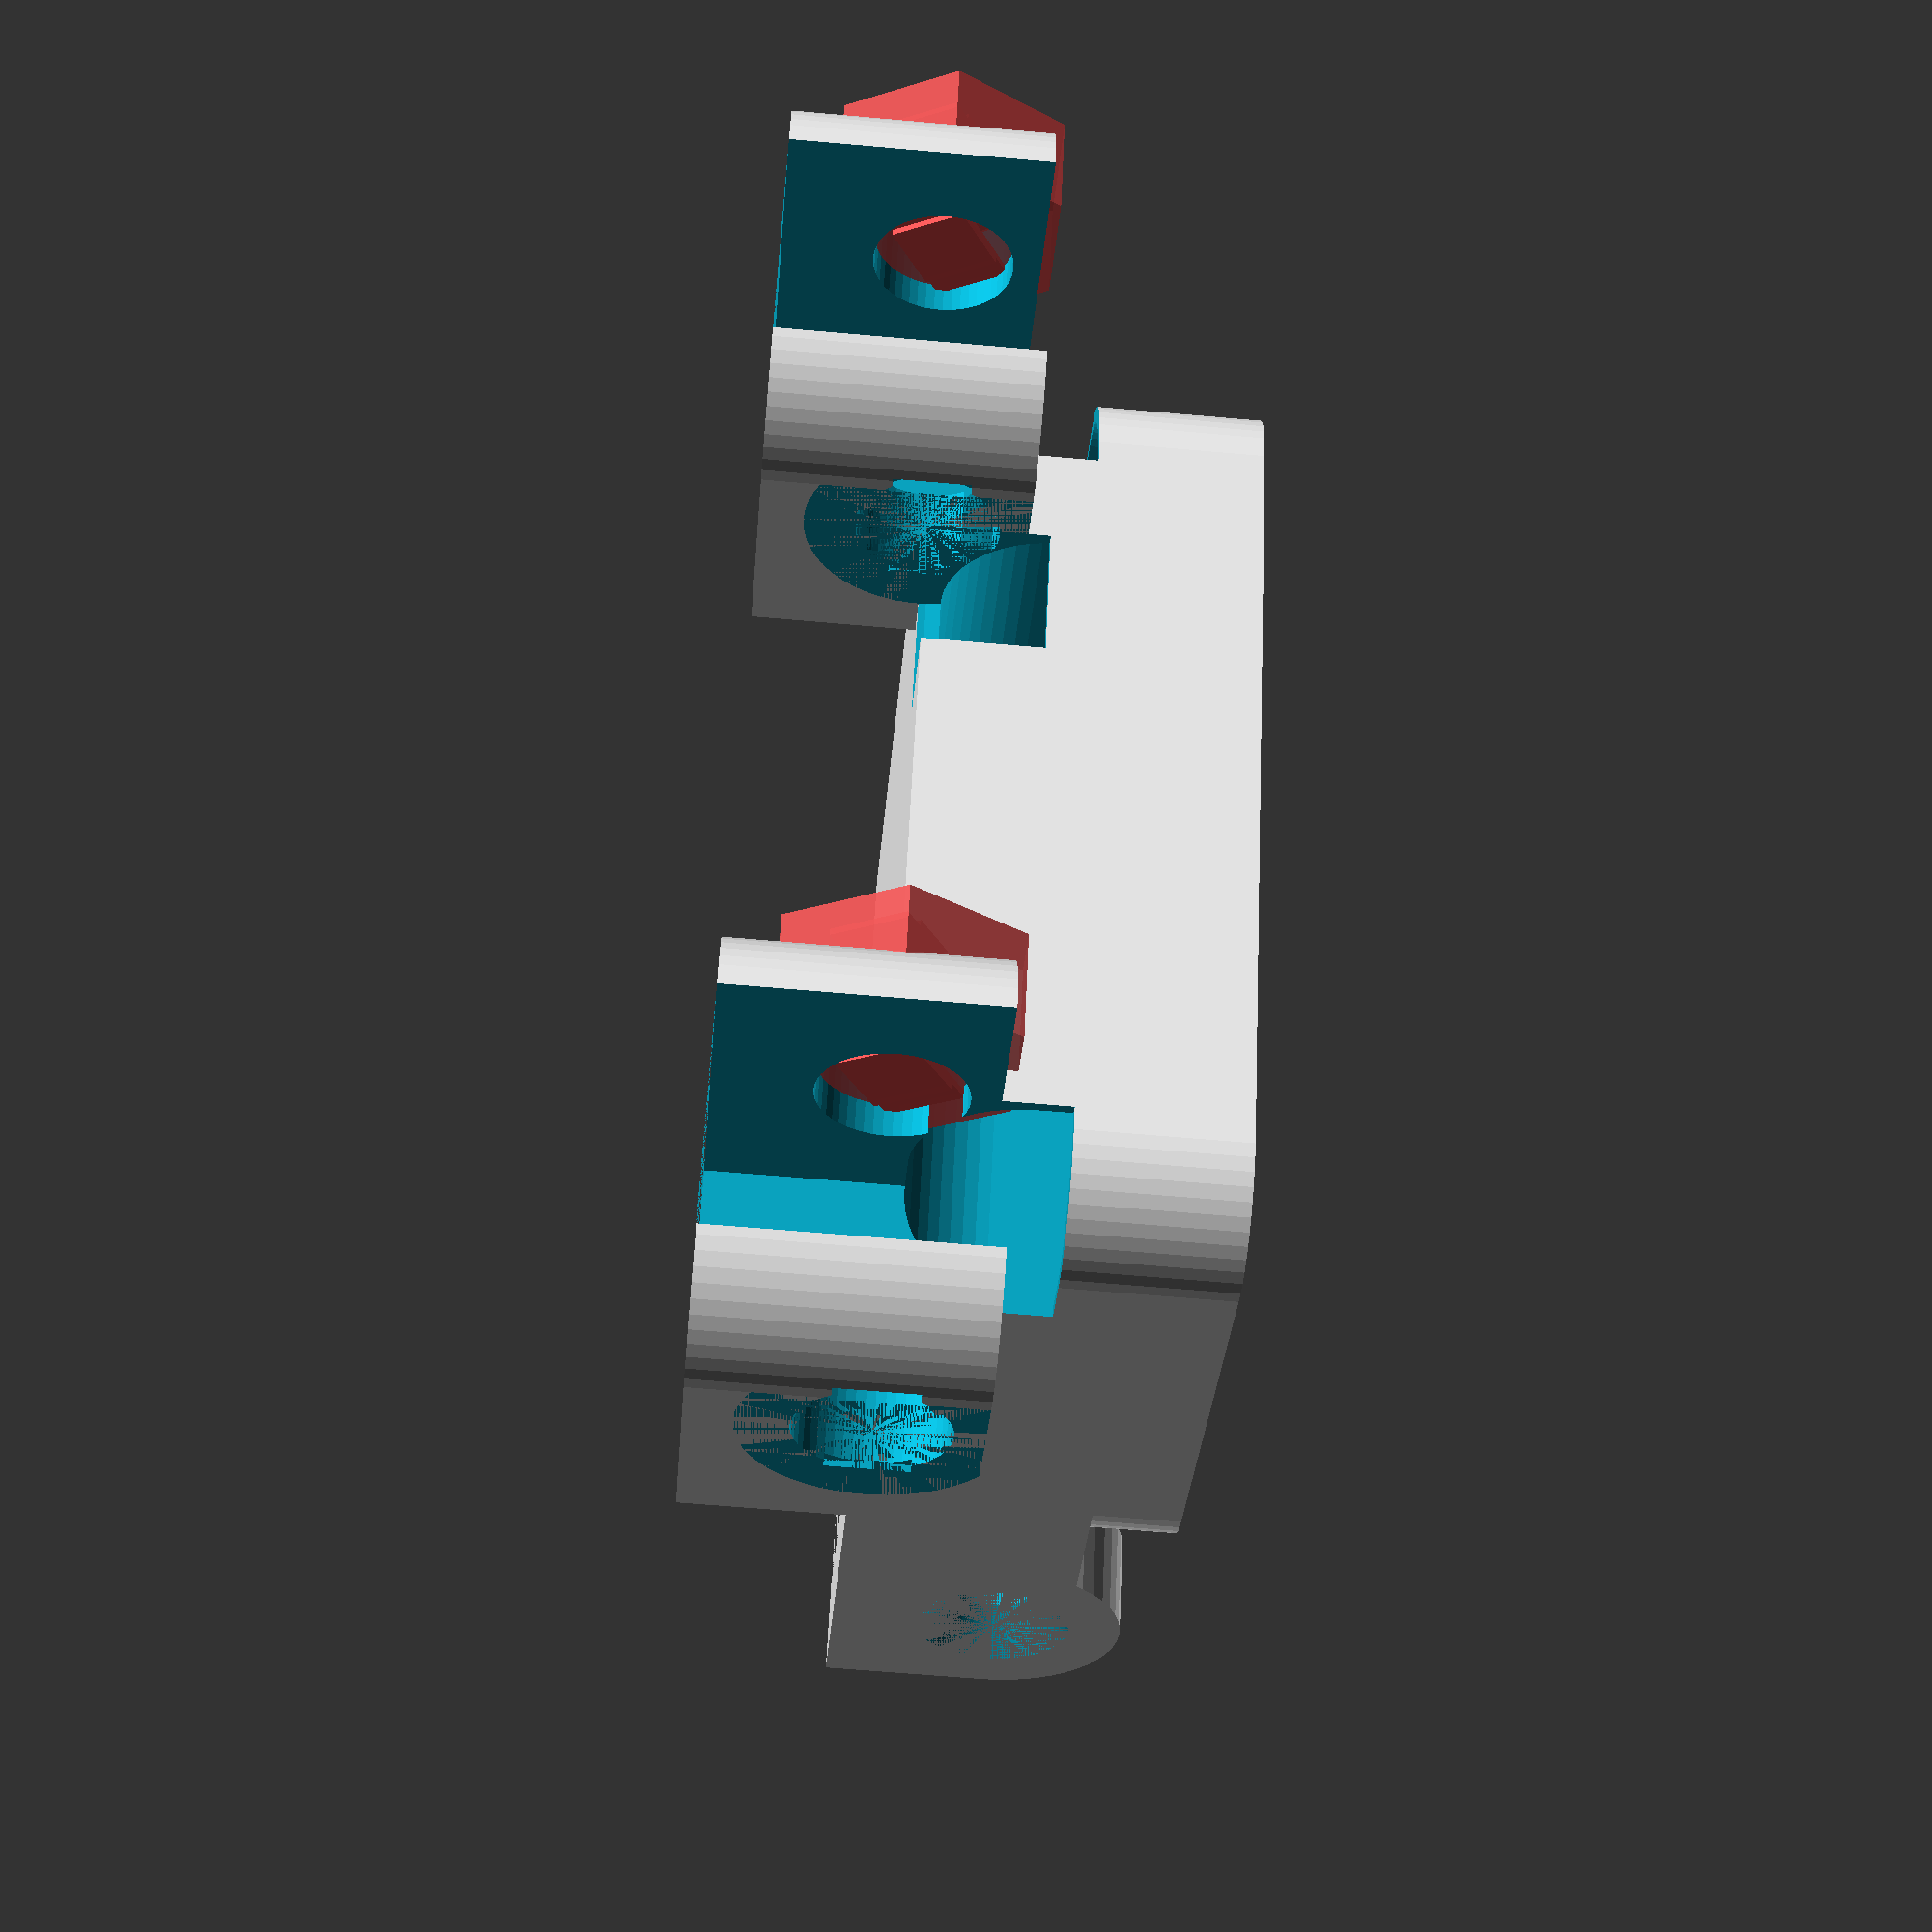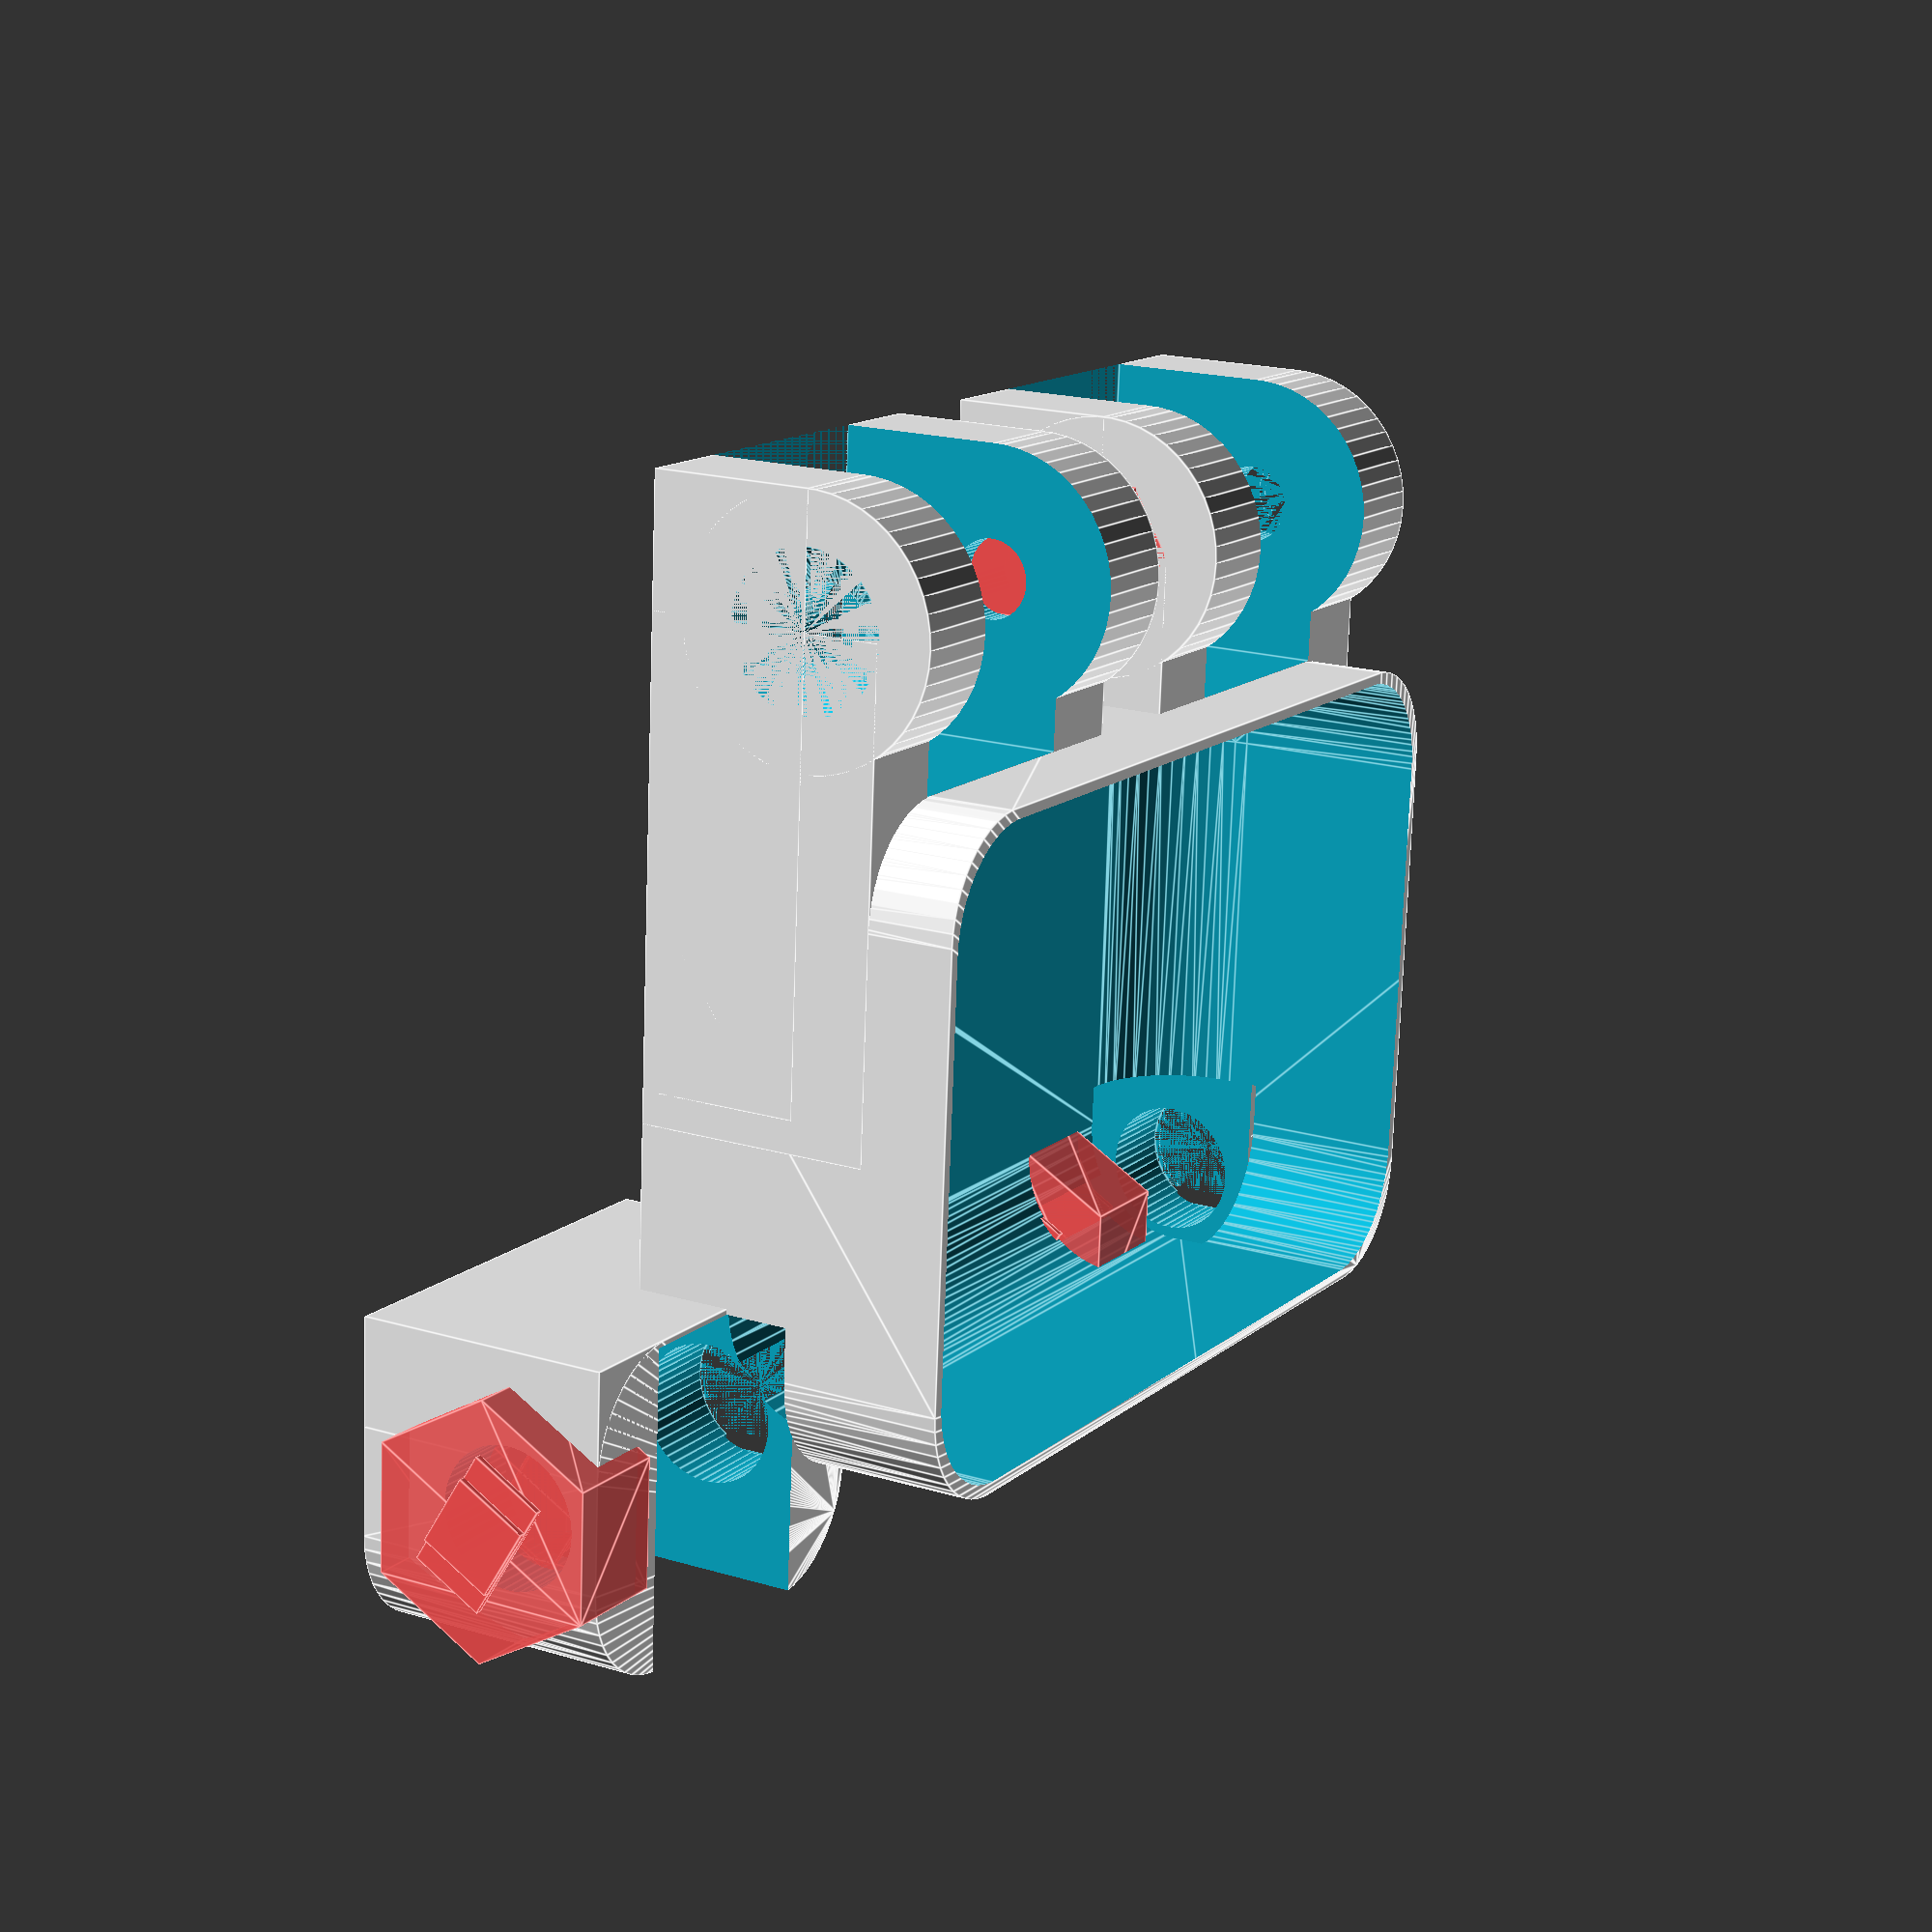
<openscad>
$fn = 50;


difference() {
	union() {
		translate(v = [0, -15.0000000000, 0]) {
			hull() {
				translate(v = [-17.7500000000, 10.2500000000, 0]) {
					cylinder(h = 15, r = 5);
				}
				translate(v = [17.7500000000, 10.2500000000, 0]) {
					cylinder(h = 15, r = 5);
				}
				translate(v = [-17.7500000000, -10.2500000000, 0]) {
					cylinder(h = 15, r = 5);
				}
				translate(v = [17.7500000000, -10.2500000000, 0]) {
					cylinder(h = 15, r = 5);
				}
			}
		}
		translate(v = [2.7500000000, 7.5000000000, 7.5000000000]) {
			rotate(a = [0, 90, 0]) {
				cylinder(h = 20, r = 6.0000000000);
			}
		}
		translate(v = [2.7500000000, -15.0000000000, 0.0000000000]) {
			cube(size = [20, 22.5000000000, 11]);
		}
		translate(v = [2.7500000000, -13.5000000000, 0.0000000000]) {
			cube(size = [20, 27, 7.5000000000]);
		}
		translate(v = [-22.7500000000, 7.5000000000, 7.5000000000]) {
			rotate(a = [0, 90, 0]) {
				cylinder(h = 20, r = 6.0000000000);
			}
		}
		translate(v = [-22.7500000000, -15.0000000000, 0.0000000000]) {
			cube(size = [20, 22.5000000000, 11]);
		}
		translate(v = [-22.7500000000, -13.5000000000, 0.0000000000]) {
			cube(size = [20, 27, 7.5000000000]);
		}
		translate(v = [22.5000000000, -30, -7.5000000000]) {
			hull() {
				translate(v = [-5.0000000000, 2.5000000000, 0]) {
					cylinder(h = 12, r = 5);
				}
				translate(v = [5.0000000000, 2.5000000000, 0]) {
					cylinder(h = 12, r = 5);
				}
				translate(v = [-5.0000000000, -2.5000000000, 0]) {
					cylinder(h = 12, r = 5);
				}
				translate(v = [5.0000000000, -2.5000000000, 0]) {
					cylinder(h = 12, r = 5);
				}
			}
		}
		translate(v = [12.5000000000, -27.5000000000, -7.5000000000]) {
			cube(size = [20, 5, 12]);
		}
		translate(v = [-22.5000000000, -30, -7.5000000000]) {
			hull() {
				translate(v = [-5.0000000000, 2.5000000000, 0]) {
					cylinder(h = 12, r = 5);
				}
				translate(v = [5.0000000000, 2.5000000000, 0]) {
					cylinder(h = 12, r = 5);
				}
				translate(v = [-5.0000000000, -2.5000000000, 0]) {
					cylinder(h = 12, r = 5);
				}
				translate(v = [5.0000000000, -2.5000000000, 0]) {
					cylinder(h = 12, r = 5);
				}
			}
		}
		translate(v = [-32.5000000000, -27.5000000000, -7.5000000000]) {
			cube(size = [20, 5, 12]);
		}
	}
	union() {
		translate(v = [22.7500000000, 7.5000000000, 7.5000000000]) {
			rotate(a = [0, 90, 0]) {
				difference() {
					union() {
						translate(v = [0, 0, -20.0000000000]) {
							rotate(a = [0, 0, 0]) {
								difference() {
									union() {
										#translate(v = [-1.8000000000, -3.0000000000, -0.3000000000]) {
											cube(size = [3.6000000000, 6.0000000000, 0.3000000000]);
										}
										#translate(v = [-1.8000000000, -1.8000000000, -0.6000000000]) {
											cube(size = [3.6000000000, 3.6000000000, 0.3000000000]);
										}
										#translate(v = [-1.8000000000, -3.0000000000, 2.5000000000]) {
											cube(size = [3.6000000000, 6.0000000000, 0.3000000000]);
										}
										#translate(v = [-1.8000000000, -1.8000000000, 2.8000000000]) {
											cube(size = [3.6000000000, 3.6000000000, 0.3000000000]);
										}
										#linear_extrude(height = 2.5000000000) {
											polygon(points = [[3.4620000000, 0.0000000000], [1.7310000000, 2.9981799479], [-1.7310000000, 2.9981799479], [-3.4620000000, 0.0000000000], [-1.7310000000, -2.9981799479], [1.7310000000, -2.9981799479]]);
										}
										#translate(v = [-1.8000000000, -3.0000000000, -0.3000000000]) {
											cube(size = [3.6000000000, 6.0000000000, 0.3000000000]);
										}
										#translate(v = [-1.8000000000, -1.8000000000, -0.6000000000]) {
											cube(size = [3.6000000000, 3.6000000000, 0.3000000000]);
										}
										#translate(v = [-1.8000000000, -3.0000000000, 2.5000000000]) {
											cube(size = [3.6000000000, 6.0000000000, 0.3000000000]);
										}
										#translate(v = [-1.8000000000, -1.8000000000, 2.8000000000]) {
											cube(size = [3.6000000000, 3.6000000000, 0.3000000000]);
										}
										#translate(v = [-1.8000000000, -3.0000000000, -0.3000000000]) {
											cube(size = [3.6000000000, 6.0000000000, 0.3000000000]);
										}
										#translate(v = [-1.8000000000, -1.8000000000, -0.6000000000]) {
											cube(size = [3.6000000000, 3.6000000000, 0.3000000000]);
										}
										#translate(v = [-1.8000000000, -3.0000000000, 2.5000000000]) {
											cube(size = [3.6000000000, 6.0000000000, 0.3000000000]);
										}
										#translate(v = [-1.8000000000, -1.8000000000, 2.8000000000]) {
											cube(size = [3.6000000000, 3.6000000000, 0.3000000000]);
										}
									}
									union();
								}
							}
						}
						translate(v = [0, 0, -20.0000000000]) {
							rotate(a = [0, 0, 0]) {
								difference() {
									union() {
										#translate(v = [-1.8000000000, -3.0000000000, -0.3000000000]) {
											cube(size = [3.6000000000, 6.0000000000, 0.3000000000]);
										}
										#translate(v = [-1.8000000000, -1.8000000000, -0.6000000000]) {
											cube(size = [3.6000000000, 3.6000000000, 0.3000000000]);
										}
										#translate(v = [-1.8000000000, -3.0000000000, 2.5000000000]) {
											cube(size = [3.6000000000, 6.0000000000, 0.3000000000]);
										}
										#translate(v = [-1.8000000000, -1.8000000000, 2.8000000000]) {
											cube(size = [3.6000000000, 3.6000000000, 0.3000000000]);
										}
										#linear_extrude(height = 2.5000000000) {
											polygon(points = [[3.4620000000, 0.0000000000], [1.7310000000, 2.9981799479], [-1.7310000000, 2.9981799479], [-3.4620000000, 0.0000000000], [-1.7310000000, -2.9981799479], [1.7310000000, -2.9981799479]]);
										}
										#translate(v = [-1.8000000000, -3.0000000000, -0.3000000000]) {
											cube(size = [3.6000000000, 6.0000000000, 0.3000000000]);
										}
										#translate(v = [-1.8000000000, -1.8000000000, -0.6000000000]) {
											cube(size = [3.6000000000, 3.6000000000, 0.3000000000]);
										}
										#translate(v = [-1.8000000000, -3.0000000000, 2.5000000000]) {
											cube(size = [3.6000000000, 6.0000000000, 0.3000000000]);
										}
										#translate(v = [-1.8000000000, -1.8000000000, 2.8000000000]) {
											cube(size = [3.6000000000, 3.6000000000, 0.3000000000]);
										}
										#translate(v = [-1.8000000000, -3.0000000000, -0.3000000000]) {
											cube(size = [3.6000000000, 6.0000000000, 0.3000000000]);
										}
										#translate(v = [-1.8000000000, -1.8000000000, -0.6000000000]) {
											cube(size = [3.6000000000, 3.6000000000, 0.3000000000]);
										}
										#translate(v = [-1.8000000000, -3.0000000000, 2.5000000000]) {
											cube(size = [3.6000000000, 6.0000000000, 0.3000000000]);
										}
										#translate(v = [-1.8000000000, -1.8000000000, 2.8000000000]) {
											cube(size = [3.6000000000, 3.6000000000, 0.3000000000]);
										}
									}
									union();
								}
							}
						}
						translate(v = [0, 0, -20.0000000000]) {
							rotate(a = [0, 0, 0]) {
								difference() {
									union() {
										#translate(v = [-1.8000000000, -3.0000000000, -0.3000000000]) {
											cube(size = [3.6000000000, 6.0000000000, 0.3000000000]);
										}
										#translate(v = [-1.8000000000, -1.8000000000, -0.6000000000]) {
											cube(size = [3.6000000000, 3.6000000000, 0.3000000000]);
										}
										#translate(v = [-1.8000000000, -3.0000000000, 2.5000000000]) {
											cube(size = [3.6000000000, 6.0000000000, 0.3000000000]);
										}
										#translate(v = [-1.8000000000, -1.8000000000, 2.8000000000]) {
											cube(size = [3.6000000000, 3.6000000000, 0.3000000000]);
										}
										#linear_extrude(height = 2.5000000000) {
											polygon(points = [[3.4620000000, 0.0000000000], [1.7310000000, 2.9981799479], [-1.7310000000, 2.9981799479], [-3.4620000000, 0.0000000000], [-1.7310000000, -2.9981799479], [1.7310000000, -2.9981799479]]);
										}
										#translate(v = [-1.8000000000, -3.0000000000, -0.3000000000]) {
											cube(size = [3.6000000000, 6.0000000000, 0.3000000000]);
										}
										#translate(v = [-1.8000000000, -1.8000000000, -0.6000000000]) {
											cube(size = [3.6000000000, 3.6000000000, 0.3000000000]);
										}
										#translate(v = [-1.8000000000, -3.0000000000, 2.5000000000]) {
											cube(size = [3.6000000000, 6.0000000000, 0.3000000000]);
										}
										#translate(v = [-1.8000000000, -1.8000000000, 2.8000000000]) {
											cube(size = [3.6000000000, 3.6000000000, 0.3000000000]);
										}
										#translate(v = [-1.8000000000, -3.0000000000, -0.3000000000]) {
											cube(size = [3.6000000000, 6.0000000000, 0.3000000000]);
										}
										#translate(v = [-1.8000000000, -1.8000000000, -0.6000000000]) {
											cube(size = [3.6000000000, 3.6000000000, 0.3000000000]);
										}
										#translate(v = [-1.8000000000, -3.0000000000, 2.5000000000]) {
											cube(size = [3.6000000000, 6.0000000000, 0.3000000000]);
										}
										#translate(v = [-1.8000000000, -1.8000000000, 2.8000000000]) {
											cube(size = [3.6000000000, 3.6000000000, 0.3000000000]);
										}
									}
									union();
								}
							}
						}
						translate(v = [0, 0, -20.0000000000]) {
							cylinder(h = 20, r = 1.5000000000);
						}
						translate(v = [0, 0, -1.9000000000]) {
							cylinder(h = 1.9000000000, r1 = 1.8000000000, r2 = 3.6000000000);
						}
						translate(v = [0, 0, -20.0000000000]) {
							cylinder(h = 20, r = 1.8000000000);
						}
						translate(v = [0, 0, -20.0000000000]) {
							cylinder(h = 20, r = 1.5000000000);
						}
					}
					union();
				}
			}
		}
		translate(v = [-22.7500000000, 7.5000000000, 7.5000000000]) {
			rotate(a = [0, 270, 0]) {
				difference() {
					union() {
						translate(v = [0, 0, -20.0000000000]) {
							rotate(a = [0, 0, 0]) {
								difference() {
									union() {
										#translate(v = [-1.8000000000, -3.0000000000, -0.3000000000]) {
											cube(size = [3.6000000000, 6.0000000000, 0.3000000000]);
										}
										#translate(v = [-1.8000000000, -1.8000000000, -0.6000000000]) {
											cube(size = [3.6000000000, 3.6000000000, 0.3000000000]);
										}
										#translate(v = [-1.8000000000, -3.0000000000, 2.5000000000]) {
											cube(size = [3.6000000000, 6.0000000000, 0.3000000000]);
										}
										#translate(v = [-1.8000000000, -1.8000000000, 2.8000000000]) {
											cube(size = [3.6000000000, 3.6000000000, 0.3000000000]);
										}
										#linear_extrude(height = 2.5000000000) {
											polygon(points = [[3.4620000000, 0.0000000000], [1.7310000000, 2.9981799479], [-1.7310000000, 2.9981799479], [-3.4620000000, 0.0000000000], [-1.7310000000, -2.9981799479], [1.7310000000, -2.9981799479]]);
										}
										#translate(v = [-1.8000000000, -3.0000000000, -0.3000000000]) {
											cube(size = [3.6000000000, 6.0000000000, 0.3000000000]);
										}
										#translate(v = [-1.8000000000, -1.8000000000, -0.6000000000]) {
											cube(size = [3.6000000000, 3.6000000000, 0.3000000000]);
										}
										#translate(v = [-1.8000000000, -3.0000000000, 2.5000000000]) {
											cube(size = [3.6000000000, 6.0000000000, 0.3000000000]);
										}
										#translate(v = [-1.8000000000, -1.8000000000, 2.8000000000]) {
											cube(size = [3.6000000000, 3.6000000000, 0.3000000000]);
										}
										#translate(v = [-1.8000000000, -3.0000000000, -0.3000000000]) {
											cube(size = [3.6000000000, 6.0000000000, 0.3000000000]);
										}
										#translate(v = [-1.8000000000, -1.8000000000, -0.6000000000]) {
											cube(size = [3.6000000000, 3.6000000000, 0.3000000000]);
										}
										#translate(v = [-1.8000000000, -3.0000000000, 2.5000000000]) {
											cube(size = [3.6000000000, 6.0000000000, 0.3000000000]);
										}
										#translate(v = [-1.8000000000, -1.8000000000, 2.8000000000]) {
											cube(size = [3.6000000000, 3.6000000000, 0.3000000000]);
										}
									}
									union();
								}
							}
						}
						translate(v = [0, 0, -20.0000000000]) {
							rotate(a = [0, 0, 0]) {
								difference() {
									union() {
										#translate(v = [-1.8000000000, -3.0000000000, -0.3000000000]) {
											cube(size = [3.6000000000, 6.0000000000, 0.3000000000]);
										}
										#translate(v = [-1.8000000000, -1.8000000000, -0.6000000000]) {
											cube(size = [3.6000000000, 3.6000000000, 0.3000000000]);
										}
										#translate(v = [-1.8000000000, -3.0000000000, 2.5000000000]) {
											cube(size = [3.6000000000, 6.0000000000, 0.3000000000]);
										}
										#translate(v = [-1.8000000000, -1.8000000000, 2.8000000000]) {
											cube(size = [3.6000000000, 3.6000000000, 0.3000000000]);
										}
										#linear_extrude(height = 2.5000000000) {
											polygon(points = [[3.4620000000, 0.0000000000], [1.7310000000, 2.9981799479], [-1.7310000000, 2.9981799479], [-3.4620000000, 0.0000000000], [-1.7310000000, -2.9981799479], [1.7310000000, -2.9981799479]]);
										}
										#translate(v = [-1.8000000000, -3.0000000000, -0.3000000000]) {
											cube(size = [3.6000000000, 6.0000000000, 0.3000000000]);
										}
										#translate(v = [-1.8000000000, -1.8000000000, -0.6000000000]) {
											cube(size = [3.6000000000, 3.6000000000, 0.3000000000]);
										}
										#translate(v = [-1.8000000000, -3.0000000000, 2.5000000000]) {
											cube(size = [3.6000000000, 6.0000000000, 0.3000000000]);
										}
										#translate(v = [-1.8000000000, -1.8000000000, 2.8000000000]) {
											cube(size = [3.6000000000, 3.6000000000, 0.3000000000]);
										}
										#translate(v = [-1.8000000000, -3.0000000000, -0.3000000000]) {
											cube(size = [3.6000000000, 6.0000000000, 0.3000000000]);
										}
										#translate(v = [-1.8000000000, -1.8000000000, -0.6000000000]) {
											cube(size = [3.6000000000, 3.6000000000, 0.3000000000]);
										}
										#translate(v = [-1.8000000000, -3.0000000000, 2.5000000000]) {
											cube(size = [3.6000000000, 6.0000000000, 0.3000000000]);
										}
										#translate(v = [-1.8000000000, -1.8000000000, 2.8000000000]) {
											cube(size = [3.6000000000, 3.6000000000, 0.3000000000]);
										}
									}
									union();
								}
							}
						}
						translate(v = [0, 0, -20.0000000000]) {
							rotate(a = [0, 0, 0]) {
								difference() {
									union() {
										#translate(v = [-1.8000000000, -3.0000000000, -0.3000000000]) {
											cube(size = [3.6000000000, 6.0000000000, 0.3000000000]);
										}
										#translate(v = [-1.8000000000, -1.8000000000, -0.6000000000]) {
											cube(size = [3.6000000000, 3.6000000000, 0.3000000000]);
										}
										#translate(v = [-1.8000000000, -3.0000000000, 2.5000000000]) {
											cube(size = [3.6000000000, 6.0000000000, 0.3000000000]);
										}
										#translate(v = [-1.8000000000, -1.8000000000, 2.8000000000]) {
											cube(size = [3.6000000000, 3.6000000000, 0.3000000000]);
										}
										#linear_extrude(height = 2.5000000000) {
											polygon(points = [[3.4620000000, 0.0000000000], [1.7310000000, 2.9981799479], [-1.7310000000, 2.9981799479], [-3.4620000000, 0.0000000000], [-1.7310000000, -2.9981799479], [1.7310000000, -2.9981799479]]);
										}
										#translate(v = [-1.8000000000, -3.0000000000, -0.3000000000]) {
											cube(size = [3.6000000000, 6.0000000000, 0.3000000000]);
										}
										#translate(v = [-1.8000000000, -1.8000000000, -0.6000000000]) {
											cube(size = [3.6000000000, 3.6000000000, 0.3000000000]);
										}
										#translate(v = [-1.8000000000, -3.0000000000, 2.5000000000]) {
											cube(size = [3.6000000000, 6.0000000000, 0.3000000000]);
										}
										#translate(v = [-1.8000000000, -1.8000000000, 2.8000000000]) {
											cube(size = [3.6000000000, 3.6000000000, 0.3000000000]);
										}
										#translate(v = [-1.8000000000, -3.0000000000, -0.3000000000]) {
											cube(size = [3.6000000000, 6.0000000000, 0.3000000000]);
										}
										#translate(v = [-1.8000000000, -1.8000000000, -0.6000000000]) {
											cube(size = [3.6000000000, 3.6000000000, 0.3000000000]);
										}
										#translate(v = [-1.8000000000, -3.0000000000, 2.5000000000]) {
											cube(size = [3.6000000000, 6.0000000000, 0.3000000000]);
										}
										#translate(v = [-1.8000000000, -1.8000000000, 2.8000000000]) {
											cube(size = [3.6000000000, 3.6000000000, 0.3000000000]);
										}
									}
									union();
								}
							}
						}
						translate(v = [0, 0, -20.0000000000]) {
							cylinder(h = 20, r = 1.5000000000);
						}
						translate(v = [0, 0, -1.9000000000]) {
							cylinder(h = 1.9000000000, r1 = 1.8000000000, r2 = 3.6000000000);
						}
						translate(v = [0, 0, -20.0000000000]) {
							cylinder(h = 20, r = 1.8000000000);
						}
						translate(v = [0, 0, -20.0000000000]) {
							cylinder(h = 20, r = 1.5000000000);
						}
					}
					union();
				}
			}
		}
		translate(v = [32.5000000000, -30, 0]) {
			rotate(a = [0, 90, 0]) {
				difference() {
					union() {
						translate(v = [0, 0, -22.0000000000]) {
							rotate(a = [0, 0, 30.0000000000]) {
								difference() {
									union() {
										#translate(v = [-1.8000000000, -3.0000000000, -0.3000000000]) {
											cube(size = [3.6000000000, 6.0000000000, 0.3000000000]);
										}
										#translate(v = [-1.8000000000, -1.8000000000, -0.6000000000]) {
											cube(size = [3.6000000000, 3.6000000000, 0.3000000000]);
										}
										#translate(v = [-1.8000000000, -3.0000000000, 5]) {
											cube(size = [3.6000000000, 6.0000000000, 0.3000000000]);
										}
										#translate(v = [-1.8000000000, -1.8000000000, 5.3000000000]) {
											cube(size = [3.6000000000, 3.6000000000, 0.3000000000]);
										}
										#linear_extrude(height = 5) {
											polygon(points = [[5.9142500000, 0.0000000000], [2.9571250000, 5.1218907443], [-2.9571250000, 5.1218907443], [-5.9142500000, 0.0000000000], [-2.9571250000, -5.1218907443], [2.9571250000, -5.1218907443]]);
										}
										#translate(v = [-1.8000000000, -3.0000000000, -0.3000000000]) {
											cube(size = [3.6000000000, 6.0000000000, 0.3000000000]);
										}
										#translate(v = [-1.8000000000, -1.8000000000, -0.6000000000]) {
											cube(size = [3.6000000000, 3.6000000000, 0.3000000000]);
										}
										#translate(v = [-1.8000000000, -3.0000000000, 5]) {
											cube(size = [3.6000000000, 6.0000000000, 0.3000000000]);
										}
										#translate(v = [-1.8000000000, -1.8000000000, 5.3000000000]) {
											cube(size = [3.6000000000, 3.6000000000, 0.3000000000]);
										}
										#translate(v = [-1.8000000000, -3.0000000000, -0.3000000000]) {
											cube(size = [3.6000000000, 6.0000000000, 0.3000000000]);
										}
										#translate(v = [-1.8000000000, -1.8000000000, -0.6000000000]) {
											cube(size = [3.6000000000, 3.6000000000, 0.3000000000]);
										}
										#translate(v = [-1.8000000000, -3.0000000000, 5]) {
											cube(size = [3.6000000000, 6.0000000000, 0.3000000000]);
										}
										#translate(v = [-1.8000000000, -1.8000000000, 5.3000000000]) {
											cube(size = [3.6000000000, 3.6000000000, 0.3000000000]);
										}
									}
									union();
								}
							}
						}
						translate(v = [0, 0, -22.0000000000]) {
							rotate(a = [0, 0, 30.0000000000]) {
								difference() {
									union() {
										#translate(v = [-1.8000000000, -3.0000000000, -0.3000000000]) {
											cube(size = [3.6000000000, 6.0000000000, 0.3000000000]);
										}
										#translate(v = [-1.8000000000, -1.8000000000, -0.6000000000]) {
											cube(size = [3.6000000000, 3.6000000000, 0.3000000000]);
										}
										#translate(v = [-1.8000000000, -3.0000000000, 5]) {
											cube(size = [3.6000000000, 6.0000000000, 0.3000000000]);
										}
										#translate(v = [-1.8000000000, -1.8000000000, 5.3000000000]) {
											cube(size = [3.6000000000, 3.6000000000, 0.3000000000]);
										}
										#linear_extrude(height = 5) {
											polygon(points = [[5.9142500000, 0.0000000000], [2.9571250000, 5.1218907443], [-2.9571250000, 5.1218907443], [-5.9142500000, 0.0000000000], [-2.9571250000, -5.1218907443], [2.9571250000, -5.1218907443]]);
										}
										#translate(v = [-1.8000000000, -3.0000000000, -0.3000000000]) {
											cube(size = [3.6000000000, 6.0000000000, 0.3000000000]);
										}
										#translate(v = [-1.8000000000, -1.8000000000, -0.6000000000]) {
											cube(size = [3.6000000000, 3.6000000000, 0.3000000000]);
										}
										#translate(v = [-1.8000000000, -3.0000000000, 5]) {
											cube(size = [3.6000000000, 6.0000000000, 0.3000000000]);
										}
										#translate(v = [-1.8000000000, -1.8000000000, 5.3000000000]) {
											cube(size = [3.6000000000, 3.6000000000, 0.3000000000]);
										}
										#translate(v = [-1.8000000000, -3.0000000000, -0.3000000000]) {
											cube(size = [3.6000000000, 6.0000000000, 0.3000000000]);
										}
										#translate(v = [-1.8000000000, -1.8000000000, -0.6000000000]) {
											cube(size = [3.6000000000, 3.6000000000, 0.3000000000]);
										}
										#translate(v = [-1.8000000000, -3.0000000000, 5]) {
											cube(size = [3.6000000000, 6.0000000000, 0.3000000000]);
										}
										#translate(v = [-1.8000000000, -1.8000000000, 5.3000000000]) {
											cube(size = [3.6000000000, 3.6000000000, 0.3000000000]);
										}
									}
									union();
								}
							}
						}
						translate(v = [0, 0, -22.0000000000]) {
							rotate(a = [0, 0, 30.0000000000]) {
								difference() {
									union() {
										#translate(v = [-1.8000000000, -3.0000000000, -0.3000000000]) {
											cube(size = [3.6000000000, 6.0000000000, 0.3000000000]);
										}
										#translate(v = [-1.8000000000, -1.8000000000, -0.6000000000]) {
											cube(size = [3.6000000000, 3.6000000000, 0.3000000000]);
										}
										#translate(v = [-1.8000000000, -3.0000000000, 5]) {
											cube(size = [3.6000000000, 6.0000000000, 0.3000000000]);
										}
										#translate(v = [-1.8000000000, -1.8000000000, 5.3000000000]) {
											cube(size = [3.6000000000, 3.6000000000, 0.3000000000]);
										}
										#linear_extrude(height = 5) {
											polygon(points = [[5.9142500000, 0.0000000000], [2.9571250000, 5.1218907443], [-2.9571250000, 5.1218907443], [-5.9142500000, 0.0000000000], [-2.9571250000, -5.1218907443], [2.9571250000, -5.1218907443]]);
										}
										#translate(v = [-1.8000000000, -3.0000000000, -0.3000000000]) {
											cube(size = [3.6000000000, 6.0000000000, 0.3000000000]);
										}
										#translate(v = [-1.8000000000, -1.8000000000, -0.6000000000]) {
											cube(size = [3.6000000000, 3.6000000000, 0.3000000000]);
										}
										#translate(v = [-1.8000000000, -3.0000000000, 5]) {
											cube(size = [3.6000000000, 6.0000000000, 0.3000000000]);
										}
										#translate(v = [-1.8000000000, -1.8000000000, 5.3000000000]) {
											cube(size = [3.6000000000, 3.6000000000, 0.3000000000]);
										}
										#translate(v = [-1.8000000000, -3.0000000000, -0.3000000000]) {
											cube(size = [3.6000000000, 6.0000000000, 0.3000000000]);
										}
										#translate(v = [-1.8000000000, -1.8000000000, -0.6000000000]) {
											cube(size = [3.6000000000, 3.6000000000, 0.3000000000]);
										}
										#translate(v = [-1.8000000000, -3.0000000000, 5]) {
											cube(size = [3.6000000000, 6.0000000000, 0.3000000000]);
										}
										#translate(v = [-1.8000000000, -1.8000000000, 5.3000000000]) {
											cube(size = [3.6000000000, 3.6000000000, 0.3000000000]);
										}
									}
									union();
								}
							}
						}
						translate(v = [0, 0, -22.0000000000]) {
							cylinder(h = 22, r = 3.0000000000);
						}
						cylinder(h = 6.2000000000, r = 5.5000000000);
						translate(v = [0, 0, -22.0000000000]) {
							cylinder(h = 22, r = 3.2500000000);
						}
						translate(v = [-1.7500000000, -3.2500000000, -0.3000000000]) {
							cube(size = [3.5000000000, 6.5000000000, 0.3000000000]);
						}
						translate(v = [-1.7500000000, -1.7500000000, -0.6000000000]) {
							cube(size = [3.5000000000, 3.5000000000, 0.3000000000]);
						}
						translate(v = [0, 0, -22.0000000000]) {
							cylinder(h = 22, r = 3.0000000000);
						}
					}
					union();
				}
			}
		}
		translate(v = [-12.5000000000, -30, 0]) {
			rotate(a = [0, 90, 0]) {
				difference() {
					union() {
						translate(v = [0, 0, -22.0000000000]) {
							rotate(a = [0, 0, 30.0000000000]) {
								difference() {
									union() {
										#translate(v = [-1.8000000000, -3.0000000000, -0.3000000000]) {
											cube(size = [3.6000000000, 6.0000000000, 0.3000000000]);
										}
										#translate(v = [-1.8000000000, -1.8000000000, -0.6000000000]) {
											cube(size = [3.6000000000, 3.6000000000, 0.3000000000]);
										}
										#translate(v = [-1.8000000000, -3.0000000000, 5]) {
											cube(size = [3.6000000000, 6.0000000000, 0.3000000000]);
										}
										#translate(v = [-1.8000000000, -1.8000000000, 5.3000000000]) {
											cube(size = [3.6000000000, 3.6000000000, 0.3000000000]);
										}
										#linear_extrude(height = 5) {
											polygon(points = [[5.9142500000, 0.0000000000], [2.9571250000, 5.1218907443], [-2.9571250000, 5.1218907443], [-5.9142500000, 0.0000000000], [-2.9571250000, -5.1218907443], [2.9571250000, -5.1218907443]]);
										}
										#translate(v = [-1.8000000000, -3.0000000000, -0.3000000000]) {
											cube(size = [3.6000000000, 6.0000000000, 0.3000000000]);
										}
										#translate(v = [-1.8000000000, -1.8000000000, -0.6000000000]) {
											cube(size = [3.6000000000, 3.6000000000, 0.3000000000]);
										}
										#translate(v = [-1.8000000000, -3.0000000000, 5]) {
											cube(size = [3.6000000000, 6.0000000000, 0.3000000000]);
										}
										#translate(v = [-1.8000000000, -1.8000000000, 5.3000000000]) {
											cube(size = [3.6000000000, 3.6000000000, 0.3000000000]);
										}
										#translate(v = [-1.8000000000, -3.0000000000, -0.3000000000]) {
											cube(size = [3.6000000000, 6.0000000000, 0.3000000000]);
										}
										#translate(v = [-1.8000000000, -1.8000000000, -0.6000000000]) {
											cube(size = [3.6000000000, 3.6000000000, 0.3000000000]);
										}
										#translate(v = [-1.8000000000, -3.0000000000, 5]) {
											cube(size = [3.6000000000, 6.0000000000, 0.3000000000]);
										}
										#translate(v = [-1.8000000000, -1.8000000000, 5.3000000000]) {
											cube(size = [3.6000000000, 3.6000000000, 0.3000000000]);
										}
									}
									union();
								}
							}
						}
						translate(v = [0, 0, -22.0000000000]) {
							rotate(a = [0, 0, 30.0000000000]) {
								difference() {
									union() {
										#translate(v = [-1.8000000000, -3.0000000000, -0.3000000000]) {
											cube(size = [3.6000000000, 6.0000000000, 0.3000000000]);
										}
										#translate(v = [-1.8000000000, -1.8000000000, -0.6000000000]) {
											cube(size = [3.6000000000, 3.6000000000, 0.3000000000]);
										}
										#translate(v = [-1.8000000000, -3.0000000000, 5]) {
											cube(size = [3.6000000000, 6.0000000000, 0.3000000000]);
										}
										#translate(v = [-1.8000000000, -1.8000000000, 5.3000000000]) {
											cube(size = [3.6000000000, 3.6000000000, 0.3000000000]);
										}
										#linear_extrude(height = 5) {
											polygon(points = [[5.9142500000, 0.0000000000], [2.9571250000, 5.1218907443], [-2.9571250000, 5.1218907443], [-5.9142500000, 0.0000000000], [-2.9571250000, -5.1218907443], [2.9571250000, -5.1218907443]]);
										}
										#translate(v = [-1.8000000000, -3.0000000000, -0.3000000000]) {
											cube(size = [3.6000000000, 6.0000000000, 0.3000000000]);
										}
										#translate(v = [-1.8000000000, -1.8000000000, -0.6000000000]) {
											cube(size = [3.6000000000, 3.6000000000, 0.3000000000]);
										}
										#translate(v = [-1.8000000000, -3.0000000000, 5]) {
											cube(size = [3.6000000000, 6.0000000000, 0.3000000000]);
										}
										#translate(v = [-1.8000000000, -1.8000000000, 5.3000000000]) {
											cube(size = [3.6000000000, 3.6000000000, 0.3000000000]);
										}
										#translate(v = [-1.8000000000, -3.0000000000, -0.3000000000]) {
											cube(size = [3.6000000000, 6.0000000000, 0.3000000000]);
										}
										#translate(v = [-1.8000000000, -1.8000000000, -0.6000000000]) {
											cube(size = [3.6000000000, 3.6000000000, 0.3000000000]);
										}
										#translate(v = [-1.8000000000, -3.0000000000, 5]) {
											cube(size = [3.6000000000, 6.0000000000, 0.3000000000]);
										}
										#translate(v = [-1.8000000000, -1.8000000000, 5.3000000000]) {
											cube(size = [3.6000000000, 3.6000000000, 0.3000000000]);
										}
									}
									union();
								}
							}
						}
						translate(v = [0, 0, -22.0000000000]) {
							rotate(a = [0, 0, 30.0000000000]) {
								difference() {
									union() {
										#translate(v = [-1.8000000000, -3.0000000000, -0.3000000000]) {
											cube(size = [3.6000000000, 6.0000000000, 0.3000000000]);
										}
										#translate(v = [-1.8000000000, -1.8000000000, -0.6000000000]) {
											cube(size = [3.6000000000, 3.6000000000, 0.3000000000]);
										}
										#translate(v = [-1.8000000000, -3.0000000000, 5]) {
											cube(size = [3.6000000000, 6.0000000000, 0.3000000000]);
										}
										#translate(v = [-1.8000000000, -1.8000000000, 5.3000000000]) {
											cube(size = [3.6000000000, 3.6000000000, 0.3000000000]);
										}
										#linear_extrude(height = 5) {
											polygon(points = [[5.9142500000, 0.0000000000], [2.9571250000, 5.1218907443], [-2.9571250000, 5.1218907443], [-5.9142500000, 0.0000000000], [-2.9571250000, -5.1218907443], [2.9571250000, -5.1218907443]]);
										}
										#translate(v = [-1.8000000000, -3.0000000000, -0.3000000000]) {
											cube(size = [3.6000000000, 6.0000000000, 0.3000000000]);
										}
										#translate(v = [-1.8000000000, -1.8000000000, -0.6000000000]) {
											cube(size = [3.6000000000, 3.6000000000, 0.3000000000]);
										}
										#translate(v = [-1.8000000000, -3.0000000000, 5]) {
											cube(size = [3.6000000000, 6.0000000000, 0.3000000000]);
										}
										#translate(v = [-1.8000000000, -1.8000000000, 5.3000000000]) {
											cube(size = [3.6000000000, 3.6000000000, 0.3000000000]);
										}
										#translate(v = [-1.8000000000, -3.0000000000, -0.3000000000]) {
											cube(size = [3.6000000000, 6.0000000000, 0.3000000000]);
										}
										#translate(v = [-1.8000000000, -1.8000000000, -0.6000000000]) {
											cube(size = [3.6000000000, 3.6000000000, 0.3000000000]);
										}
										#translate(v = [-1.8000000000, -3.0000000000, 5]) {
											cube(size = [3.6000000000, 6.0000000000, 0.3000000000]);
										}
										#translate(v = [-1.8000000000, -1.8000000000, 5.3000000000]) {
											cube(size = [3.6000000000, 3.6000000000, 0.3000000000]);
										}
									}
									union();
								}
							}
						}
						translate(v = [0, 0, -22.0000000000]) {
							cylinder(h = 22, r = 3.0000000000);
						}
						cylinder(h = 6.2000000000, r = 5.5000000000);
						translate(v = [0, 0, -22.0000000000]) {
							cylinder(h = 22, r = 3.2500000000);
						}
						translate(v = [-1.7500000000, -3.2500000000, -0.3000000000]) {
							cube(size = [3.5000000000, 6.5000000000, 0.3000000000]);
						}
						translate(v = [-1.7500000000, -1.7500000000, -0.6000000000]) {
							cube(size = [3.5000000000, 3.5000000000, 0.3000000000]);
						}
						translate(v = [0, 0, -22.0000000000]) {
							cylinder(h = 22, r = 3.0000000000);
						}
					}
					union();
				}
			}
		}
		translate(v = [0.0000000000, -15.0000000000, 1]) {
			hull() {
				union() {
					translate(v = [-17.2500000000, 9.7500000000, 5]) {
						cylinder(h = 20, r = 5);
					}
					translate(v = [-17.2500000000, 9.7500000000, 5]) {
						sphere(r = 5);
					}
					translate(v = [-17.2500000000, 9.7500000000, 25]) {
						sphere(r = 5);
					}
				}
				union() {
					translate(v = [17.2500000000, 9.7500000000, 5]) {
						cylinder(h = 20, r = 5);
					}
					translate(v = [17.2500000000, 9.7500000000, 5]) {
						sphere(r = 5);
					}
					translate(v = [17.2500000000, 9.7500000000, 25]) {
						sphere(r = 5);
					}
				}
				union() {
					translate(v = [-17.2500000000, -9.7500000000, 5]) {
						cylinder(h = 20, r = 5);
					}
					translate(v = [-17.2500000000, -9.7500000000, 5]) {
						sphere(r = 5);
					}
					translate(v = [-17.2500000000, -9.7500000000, 25]) {
						sphere(r = 5);
					}
				}
				union() {
					translate(v = [17.2500000000, -9.7500000000, 5]) {
						cylinder(h = 20, r = 5);
					}
					translate(v = [17.2500000000, -9.7500000000, 5]) {
						sphere(r = 5);
					}
					translate(v = [17.2500000000, -9.7500000000, 25]) {
						sphere(r = 5);
					}
				}
			}
		}
		translate(v = [7.2500000000, 0.2500000000, 0.0000000000]) {
			cube(size = [11, 17.5000000000, 15]);
		}
		translate(v = [-18.2500000000, 0.2500000000, 0.0000000000]) {
			cube(size = [11, 17.5000000000, 15]);
		}
		translate(v = [17.0000000000, -40.2500000000, -7.5000000000]) {
			cube(size = [11, 17.5000000000, 15]);
		}
		translate(v = [-28.0000000000, -40.2500000000, -7.5000000000]) {
			cube(size = [11, 17.5000000000, 15]);
		}
	}
}
</openscad>
<views>
elev=241.9 azim=241.0 roll=275.2 proj=p view=wireframe
elev=161.3 azim=184.1 roll=240.1 proj=p view=edges
</views>
